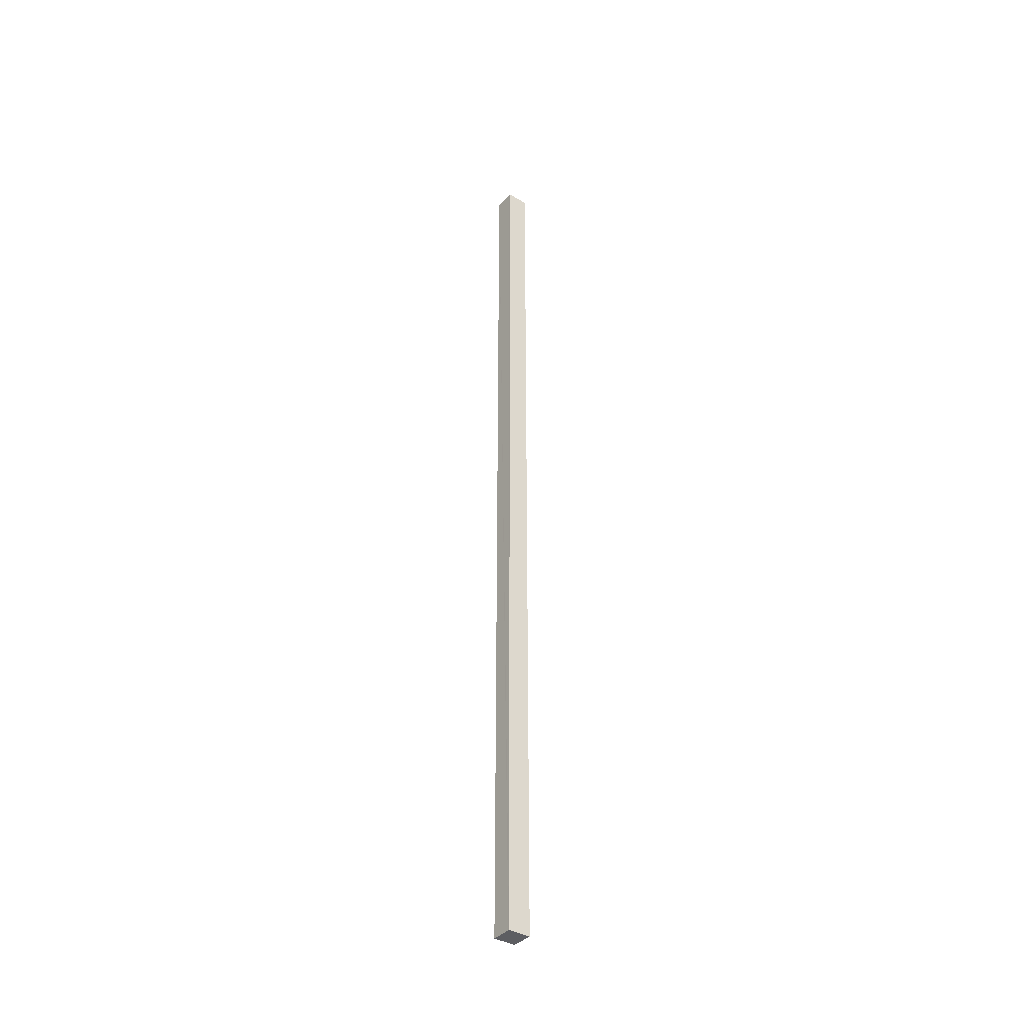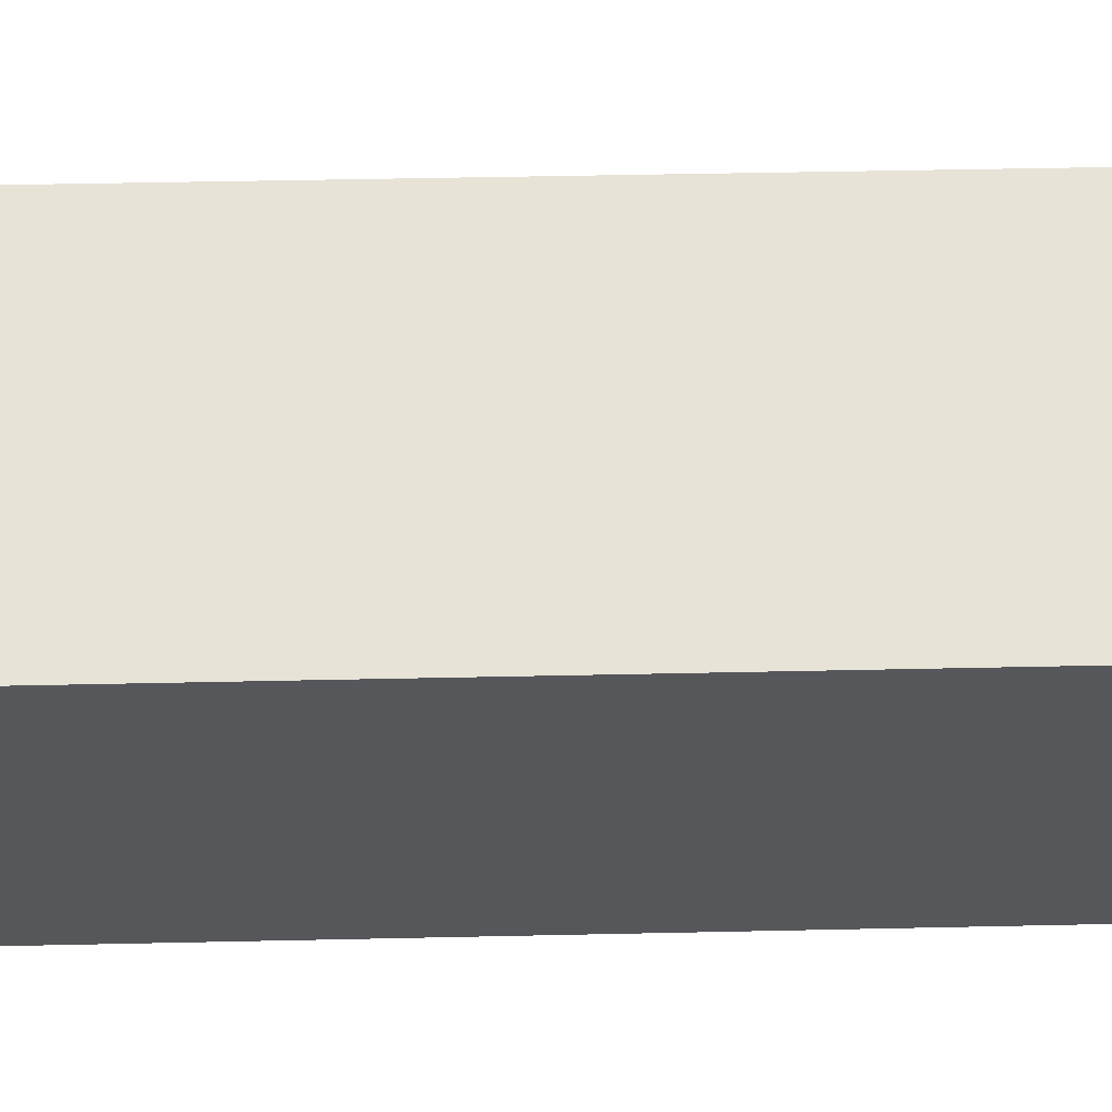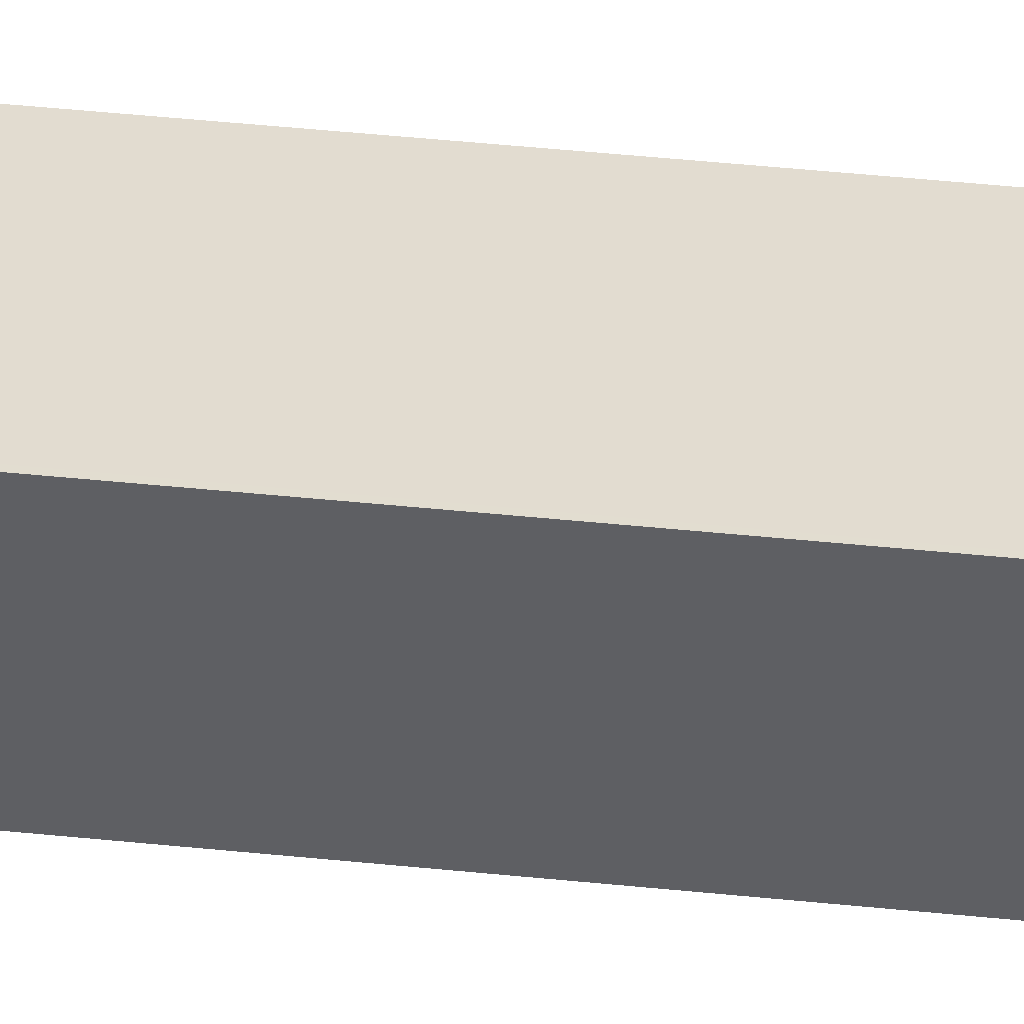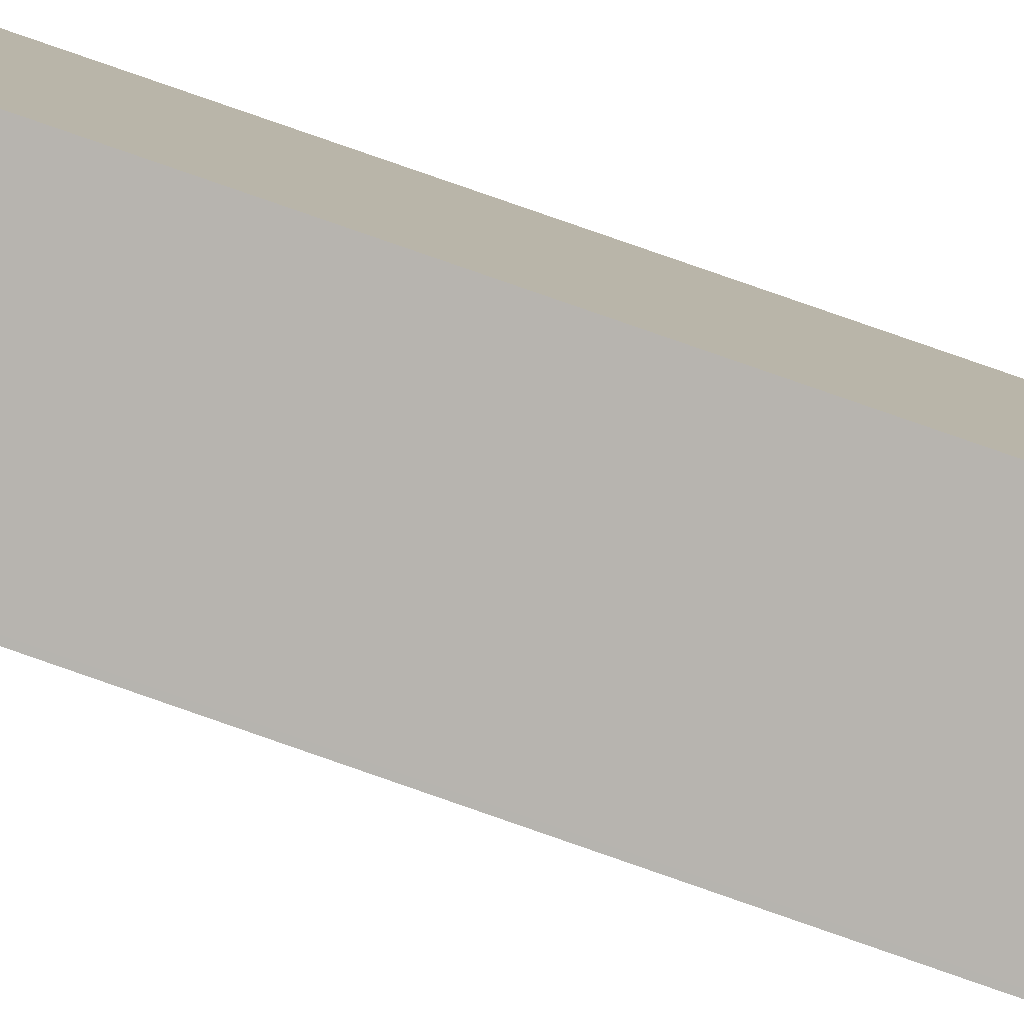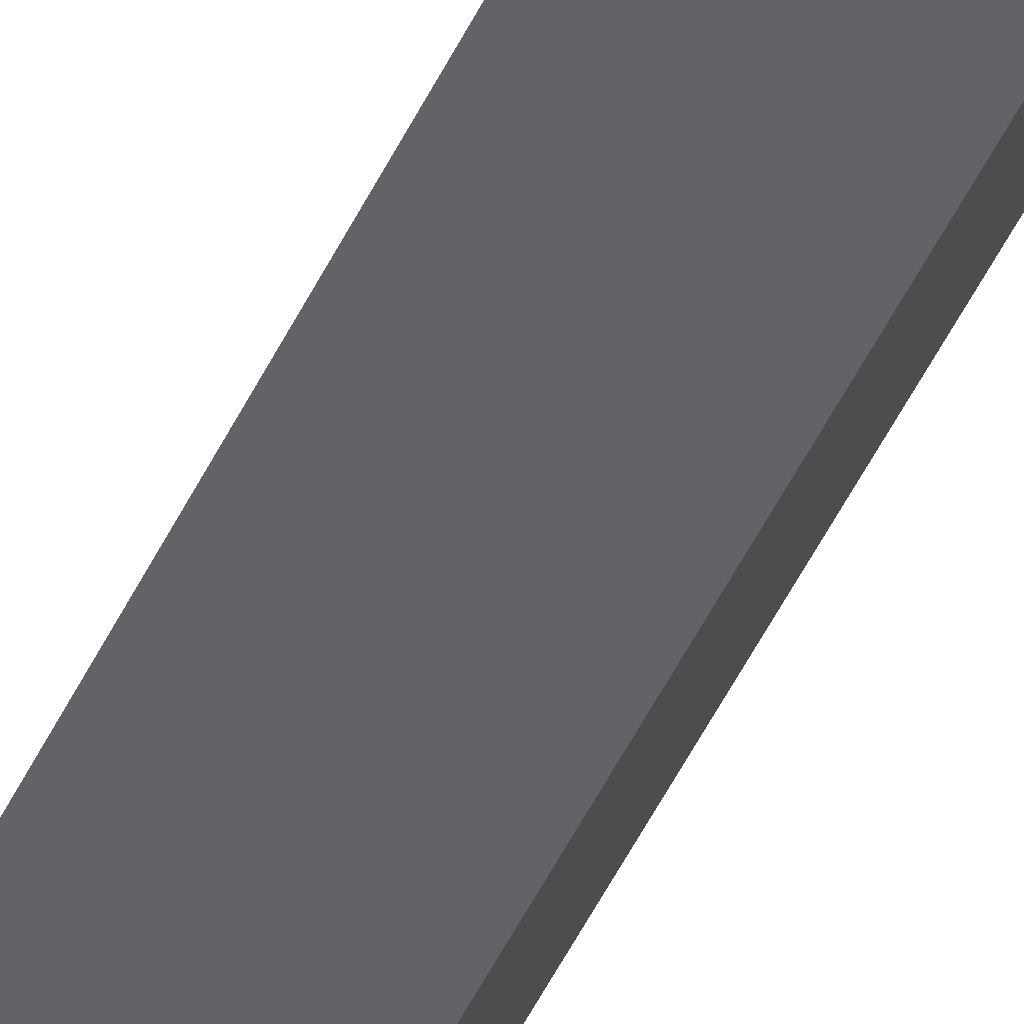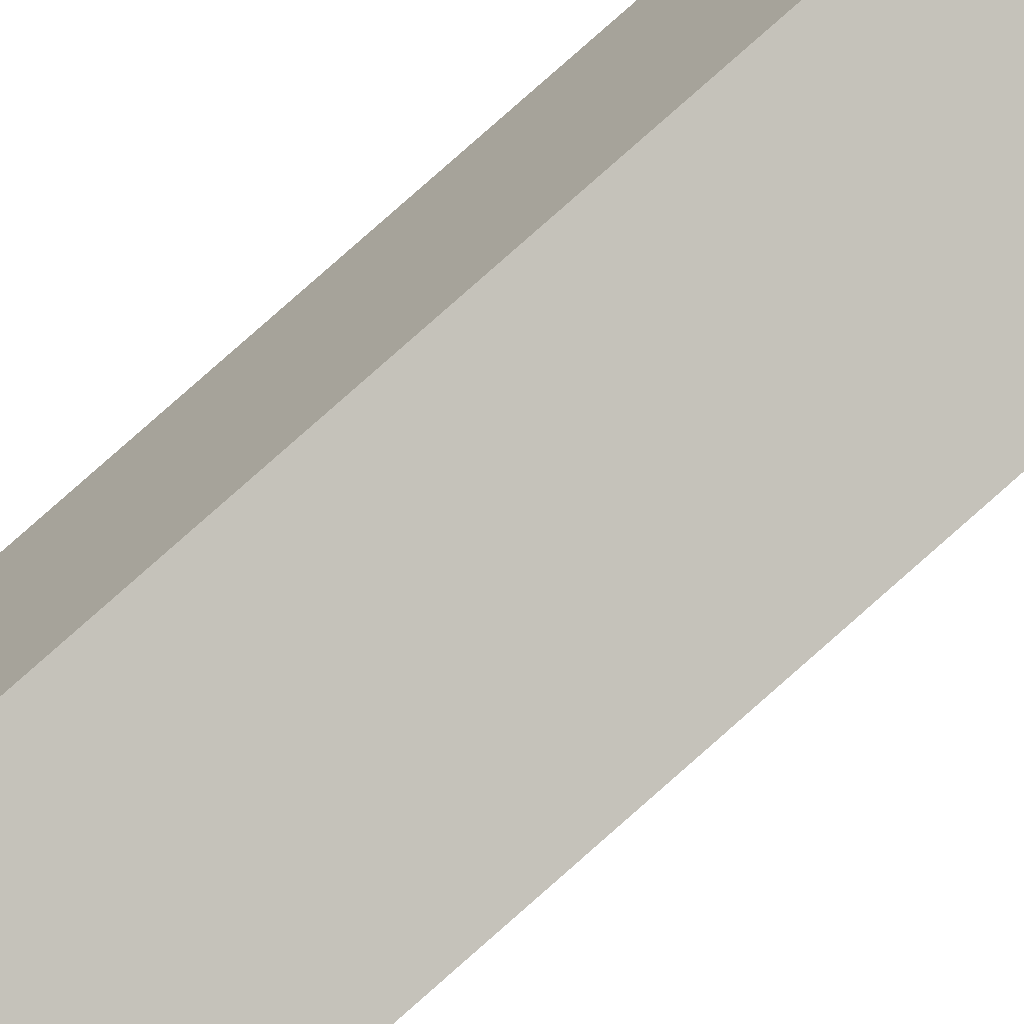
<metadata>
{"format":"obj","ext":"obj","renderer":"f3d","projection":"perspective","resolution":1024,"background":"white","views":[{"elev":-38.3,"azim":-159.6,"up":"+Y"},{"elev":4.3,"azim":76.5,"up":"+Z"},{"elev":13.2,"azim":-69.6,"up":"+Z"},{"elev":65.5,"azim":-69.3,"up":"+Z"},{"elev":-32.1,"azim":162.2,"up":"+Z"},{"elev":63.7,"azim":-134.2,"up":"+Z"}]}
</metadata>
<code>
v  0.024 29.71 0.015
v  0.381 29.71 -0.591
v  0 29.71 1.819e-15
v  0.408 29.71 -0.573
v  0.582 29.71 0.363
v  0.948 29.71 -0.224
v  0.381 3.619e-17 -0.591
v  0 0 0
v  0.582 -2.223e-17 0.363
v  0.024 -9.185e-19 0.015
v  0.948 1.372e-17 -0.224
v  0.408 3.509e-17 -0.573
g defaultobject
f 1 2 3
f 2 1 4
f 4 1 5
f 4 5 6
f 7 3 2
f 3 7 8
f 8 1 3
f 1 8 5
f 5 8 9
f 9 8 10
f 9 6 5
f 6 9 11
f 4 7 2
f 7 4 6
f 7 6 12
f 12 6 11
f 12 8 7
f 8 12 10
f 10 12 9
f 9 12 11

</code>
